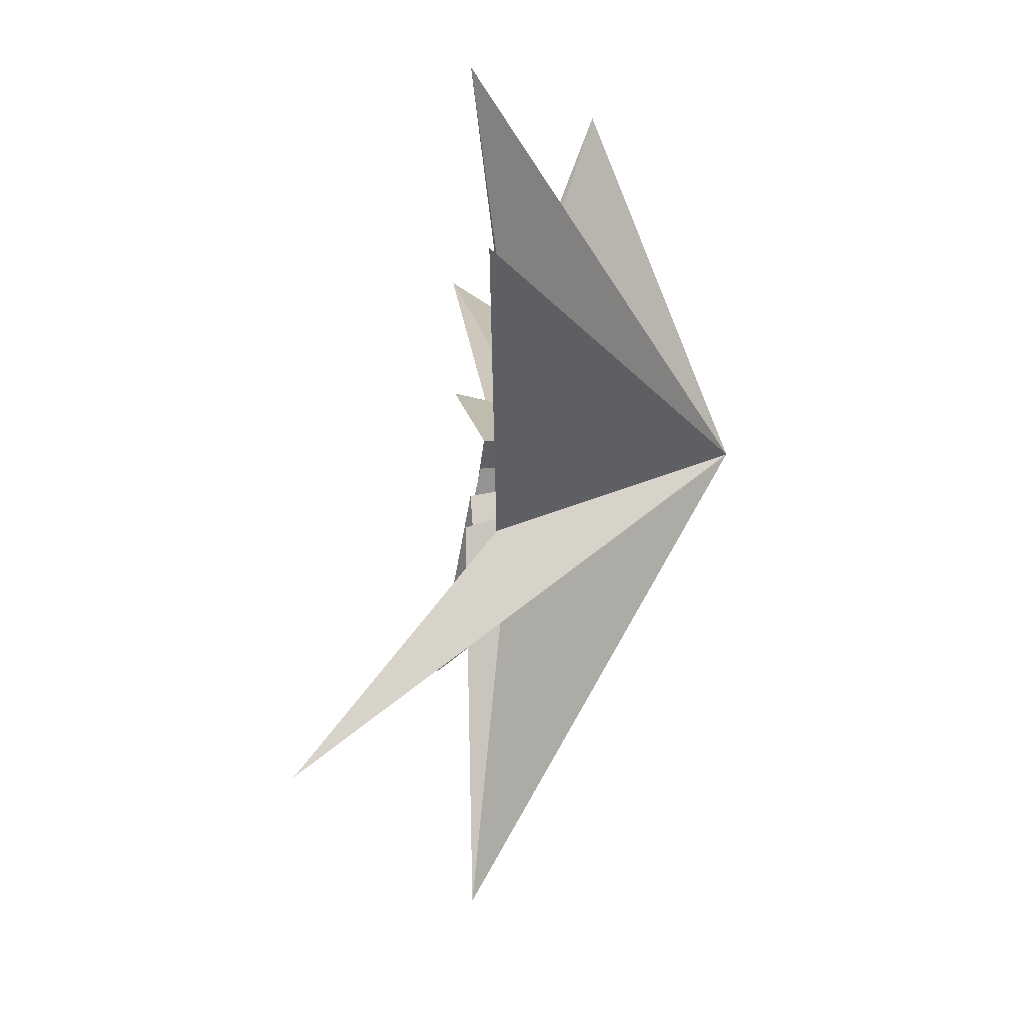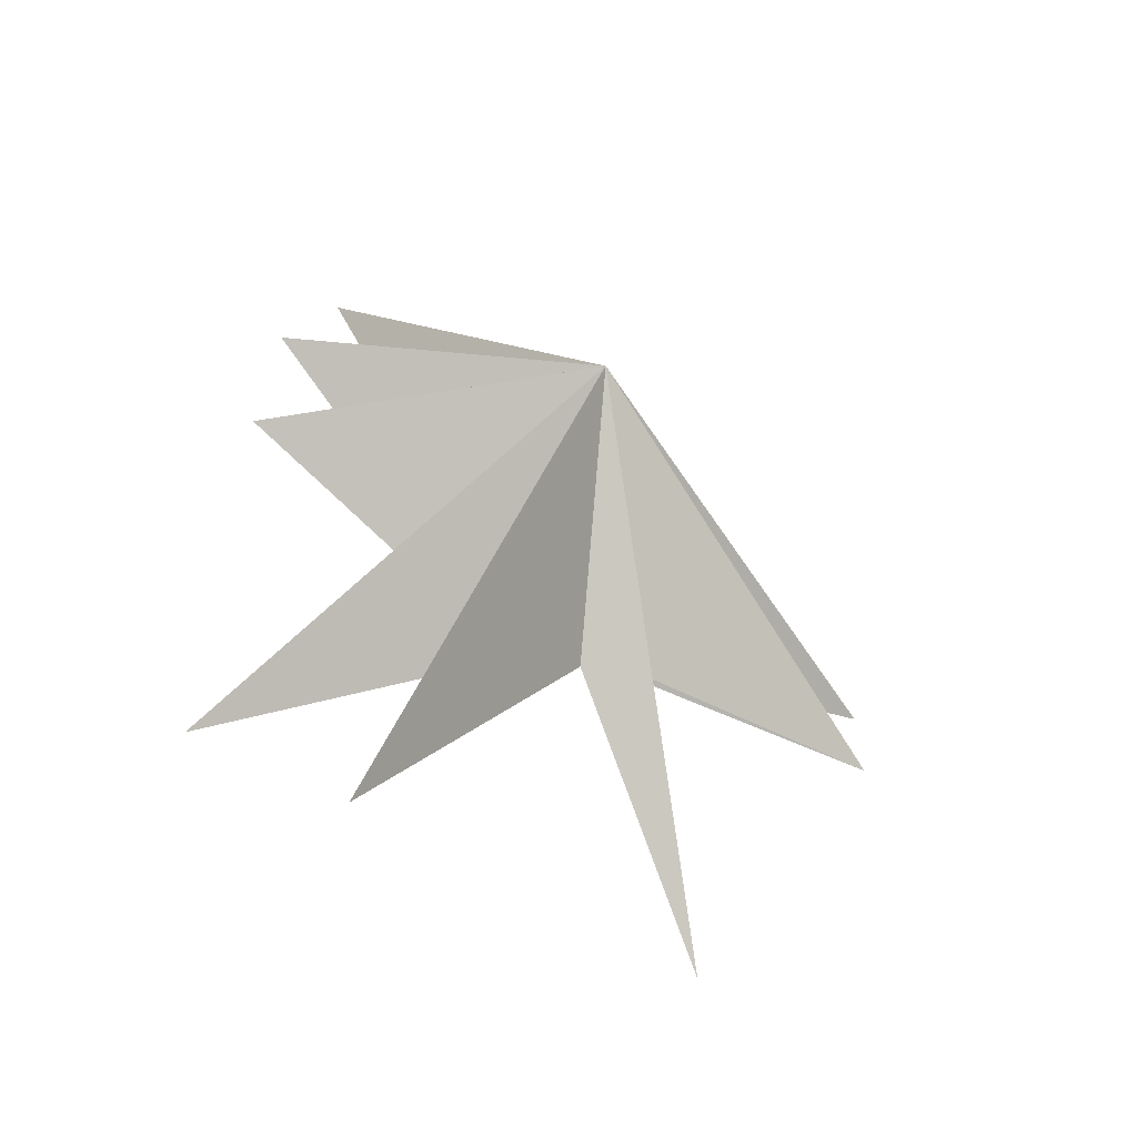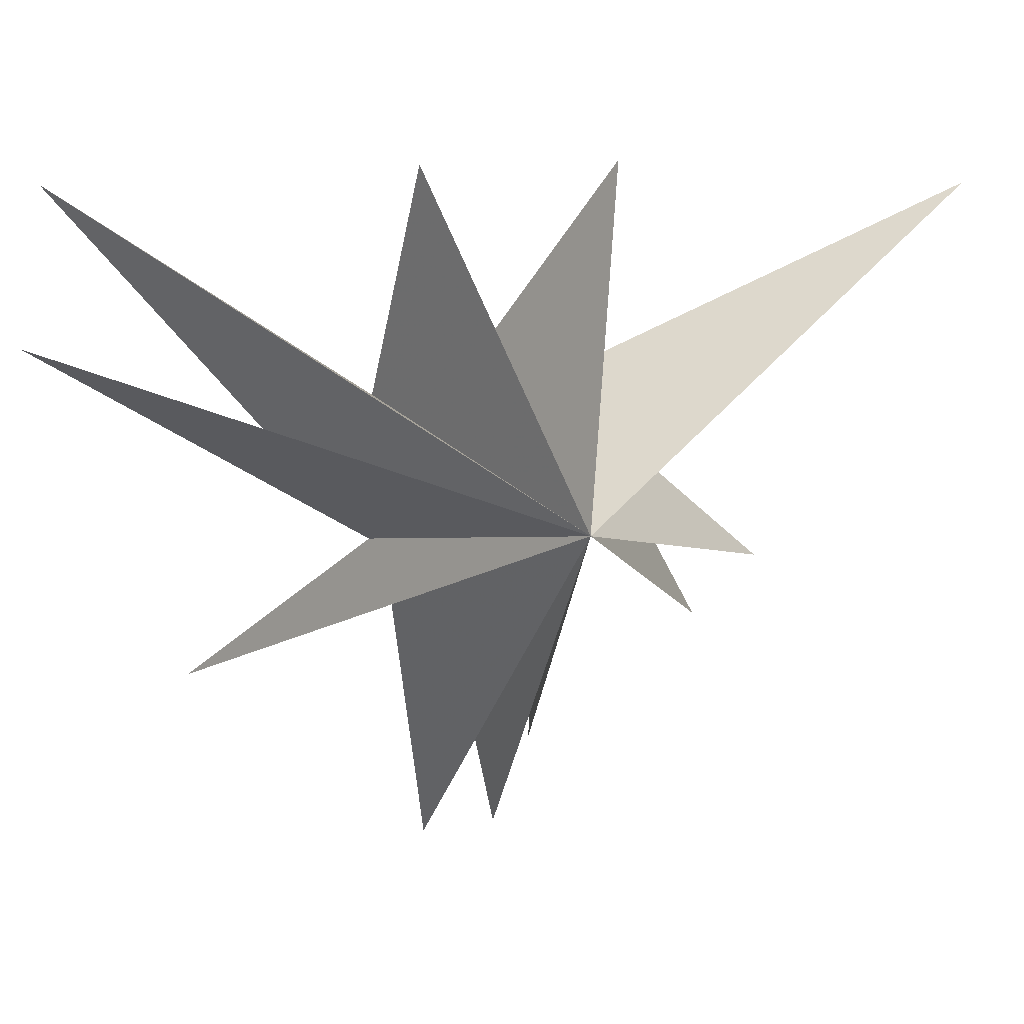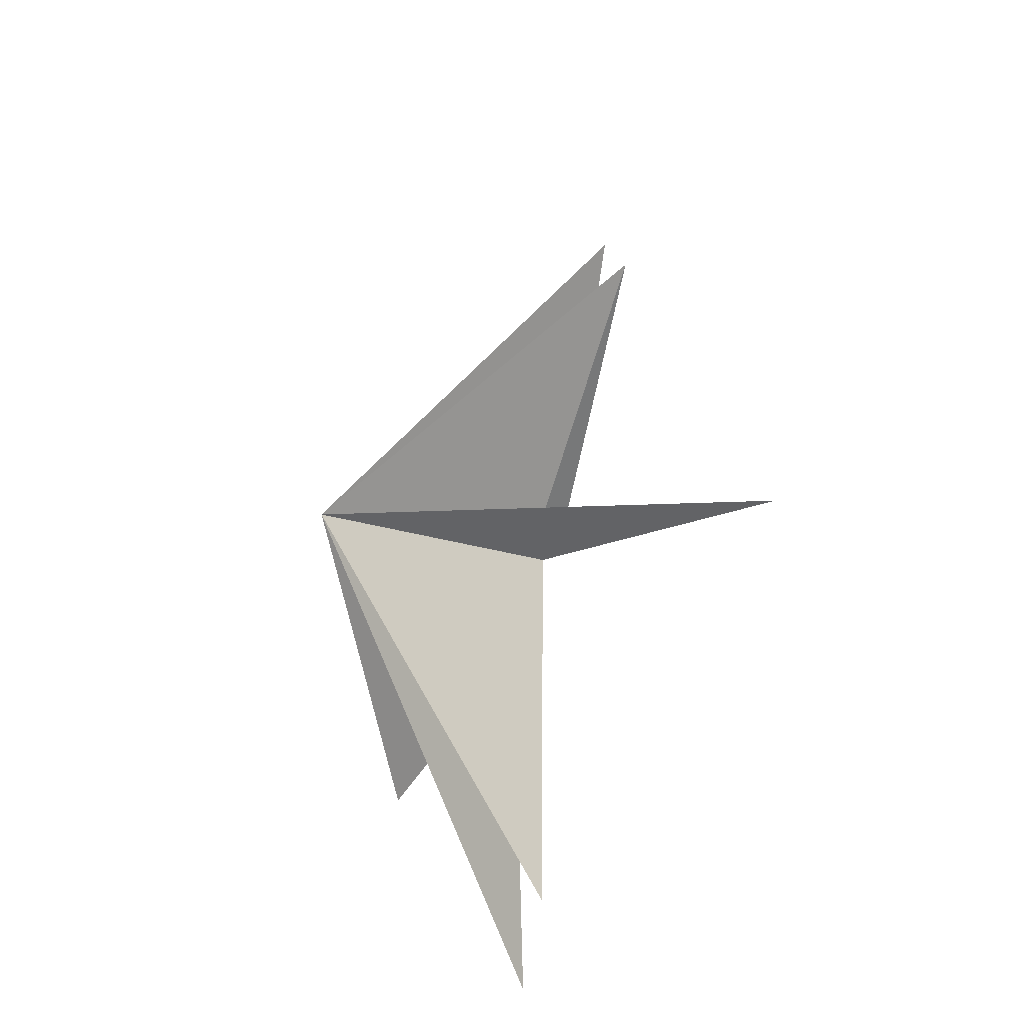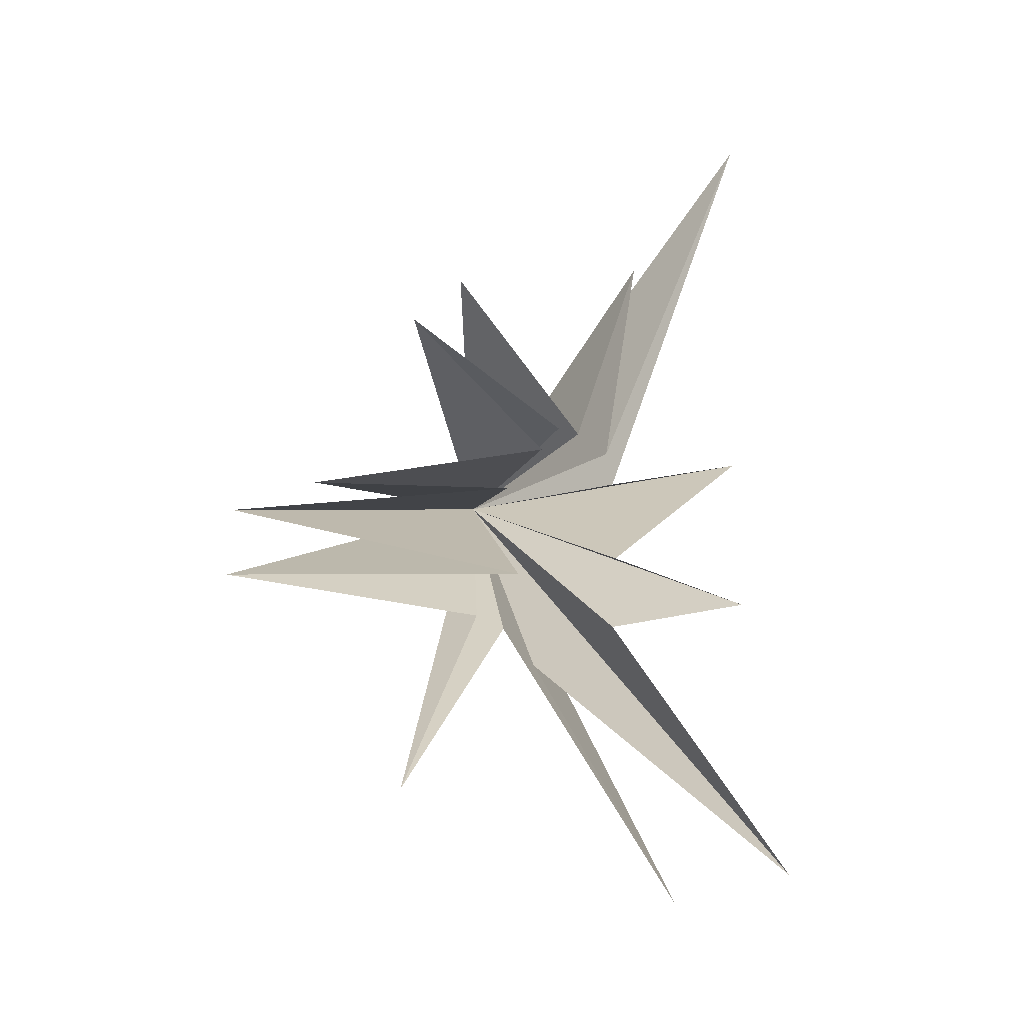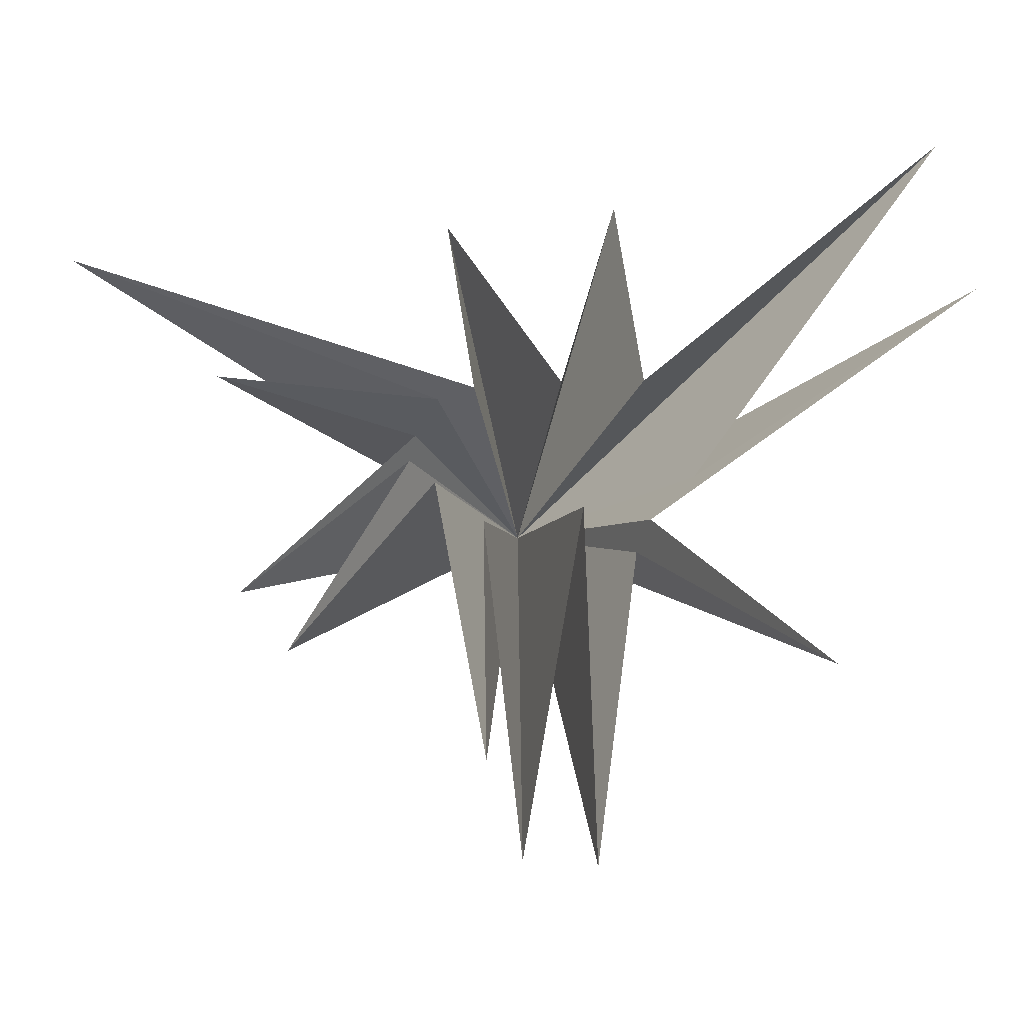
<metadata>
{"format":"obj","ext":"obj","renderer":"f3d","projection":"perspective","resolution":1024,"background":"white","views":[{"elev":-3.8,"azim":173.8,"up":"+Y"},{"elev":-61.5,"azim":-115.2,"up":"+Z"},{"elev":22.1,"azim":-103.2,"up":"+Y"},{"elev":-59.0,"azim":-11.5,"up":"+Z"},{"elev":-4.6,"azim":61.7,"up":"+Z"},{"elev":-22.6,"azim":97.1,"up":"+Y"}]}
</metadata>
<code>
v 0.9785 1.992 -9.118
v -0.3676 1.155 0.5993
v 0.2229 -2.068 -2.845
v -1.932 5.646 1.406
v 3.908 -6.338 -6.133
v 0.132 0.932 -1.174
v 0.01235 -2.633 -2.55
v -1.645 5.694 -2.113
v 0.555 -8.773 -1.798
v -0.01544 0.9342 -2.761
v 0.6747 -1.93 -1.627
v 0.2288 -8.533 -0.4167
v 1.217 4.99 -8.544
v -0.138 -1.783 0.3679
v 0.01643 -6.583 0.2712
v -0.2232 -1.046 -3.658
v 0.3191 -1.133 1.245
v 0.7624 -4.576 3.888
v 0.0707 -0.5462 1.785
v 0.2252 -3.164 4.969
v 0.009048 0.005144 1.689
v 0.2548 1.395 5.616
v 0.01928 0.7571 1.263
v 0.02952 4.307 8.814
v -4.61 -0.3516 0.2606
f 25 3 5
f 25 12 14
f 18 19 25
f 20 25 19
f 23 25 22
f 25 21 22
f 24 25 23
f 6 25 4
f 25 2 4
f 13 25 10
f 25 1 3
f 9 25 7
f 12 25 11
f 25 14 15
f 17 25 15
f 18 25 17
f 25 20 21
f 8 25 6
f 13 16 25
f 7 25 5
f 10 25 8
f 11 25 9
f 1 25 16
f 25 24 2

</code>
